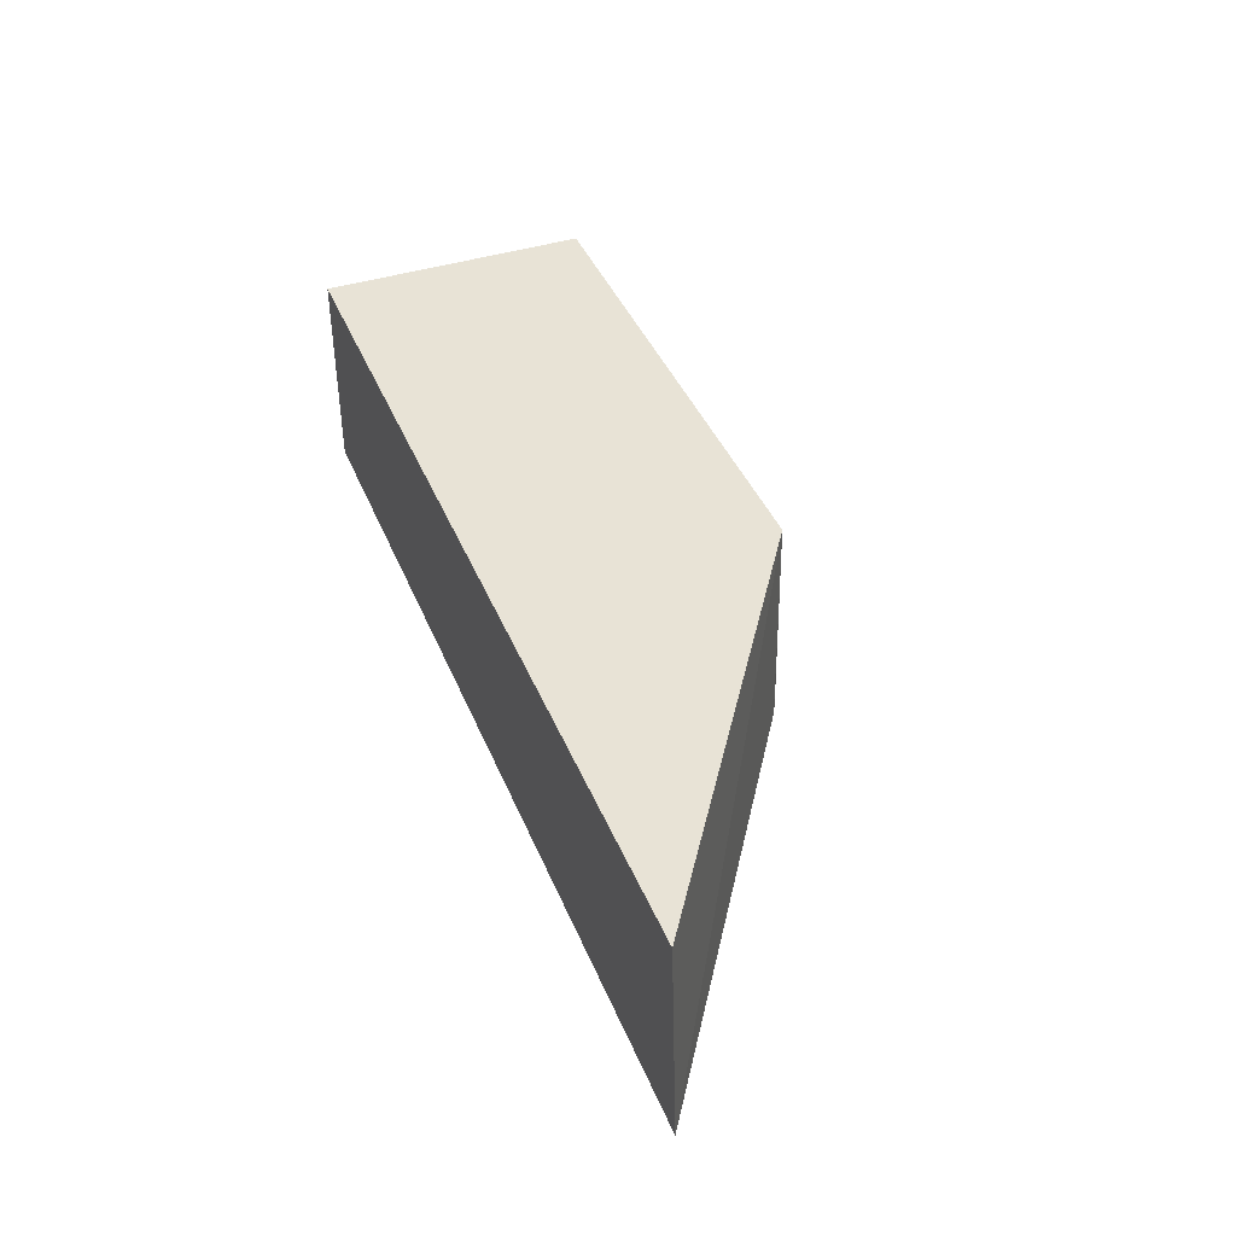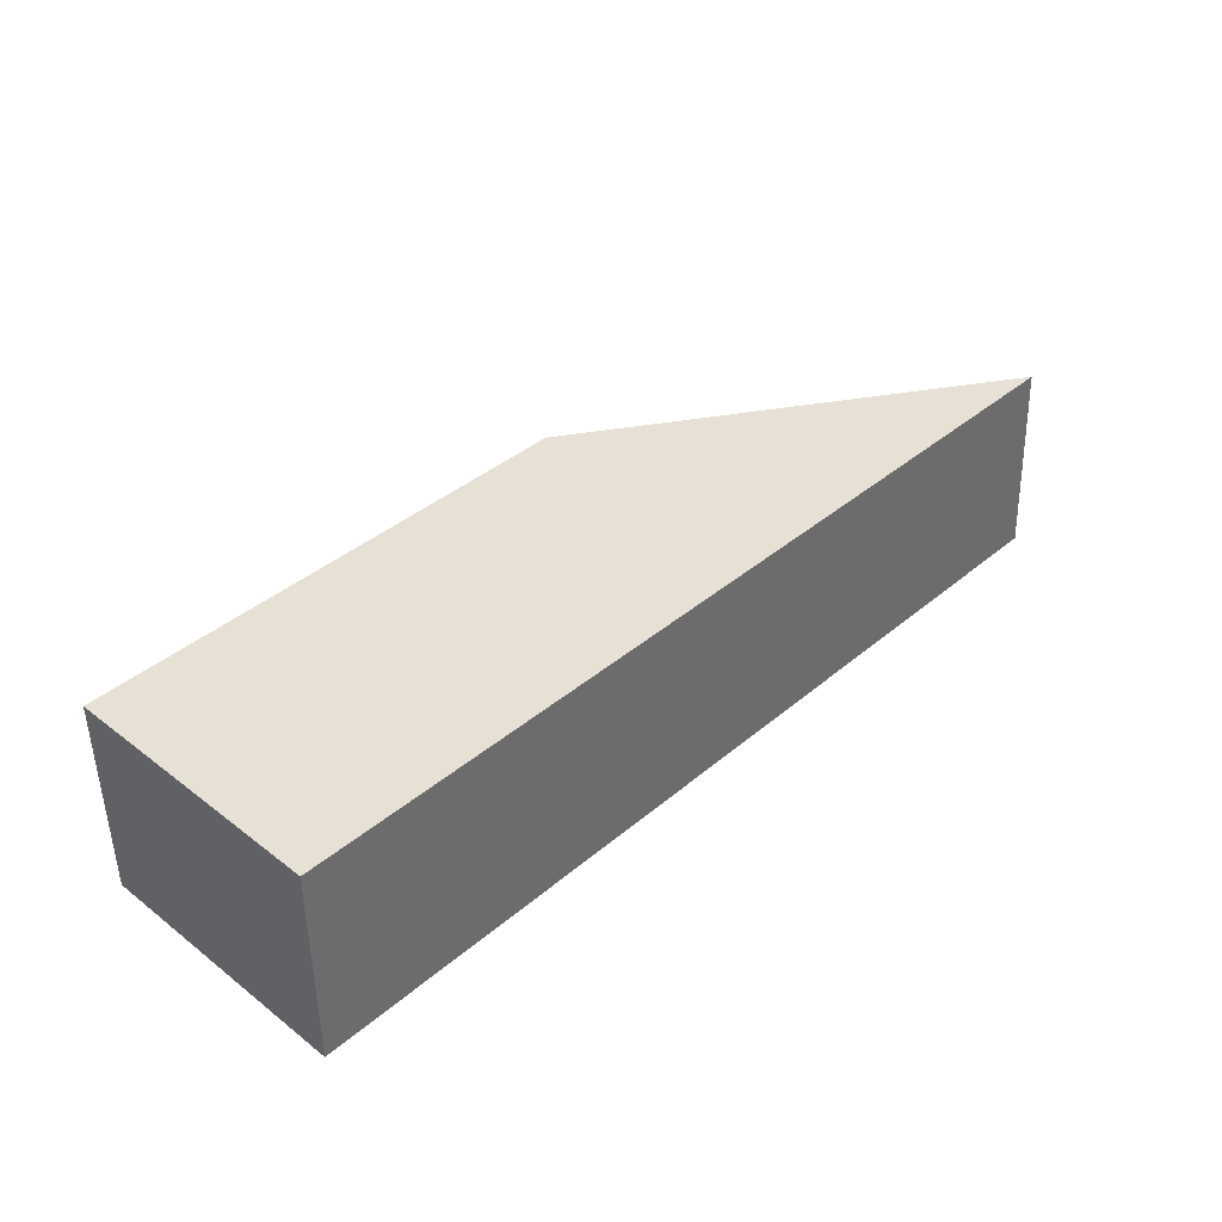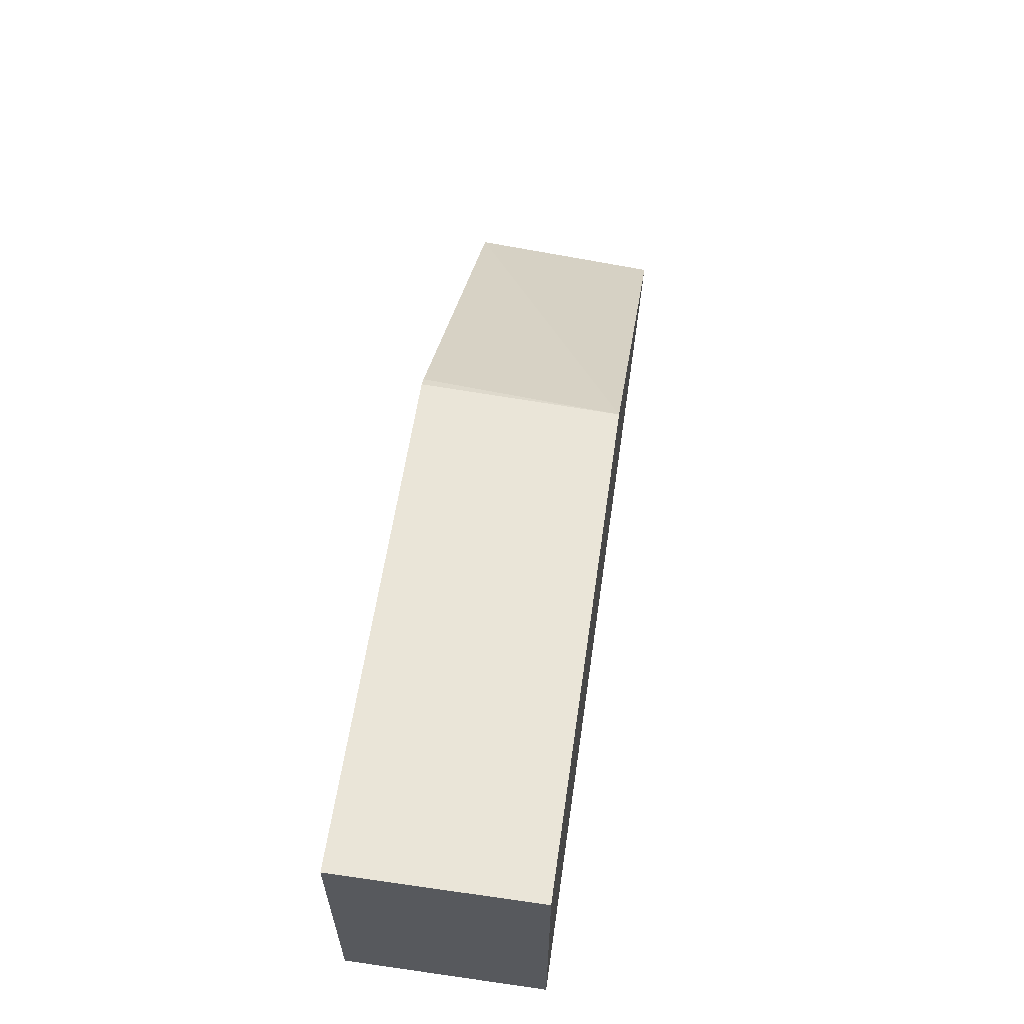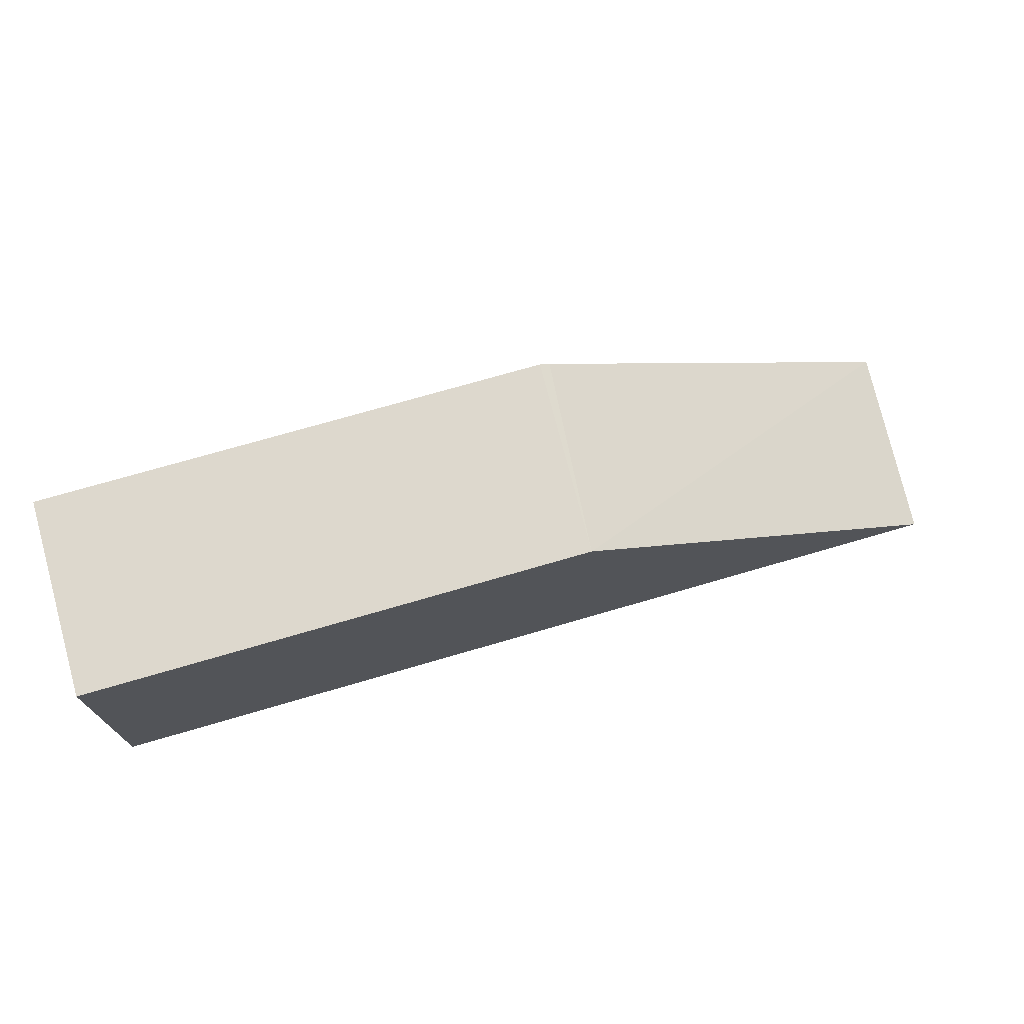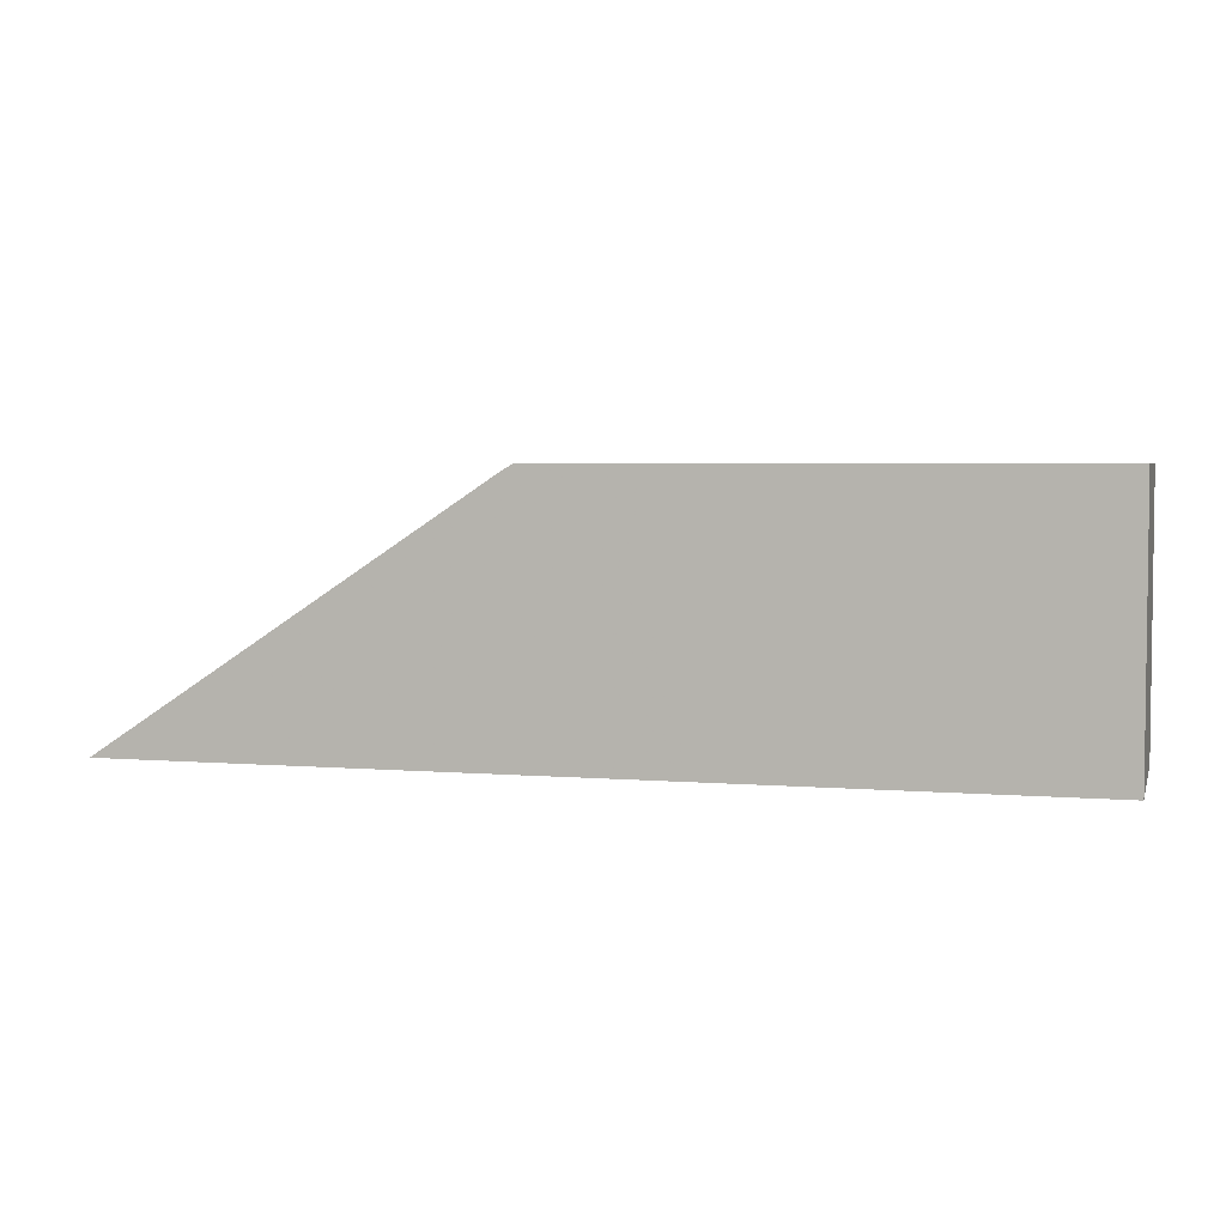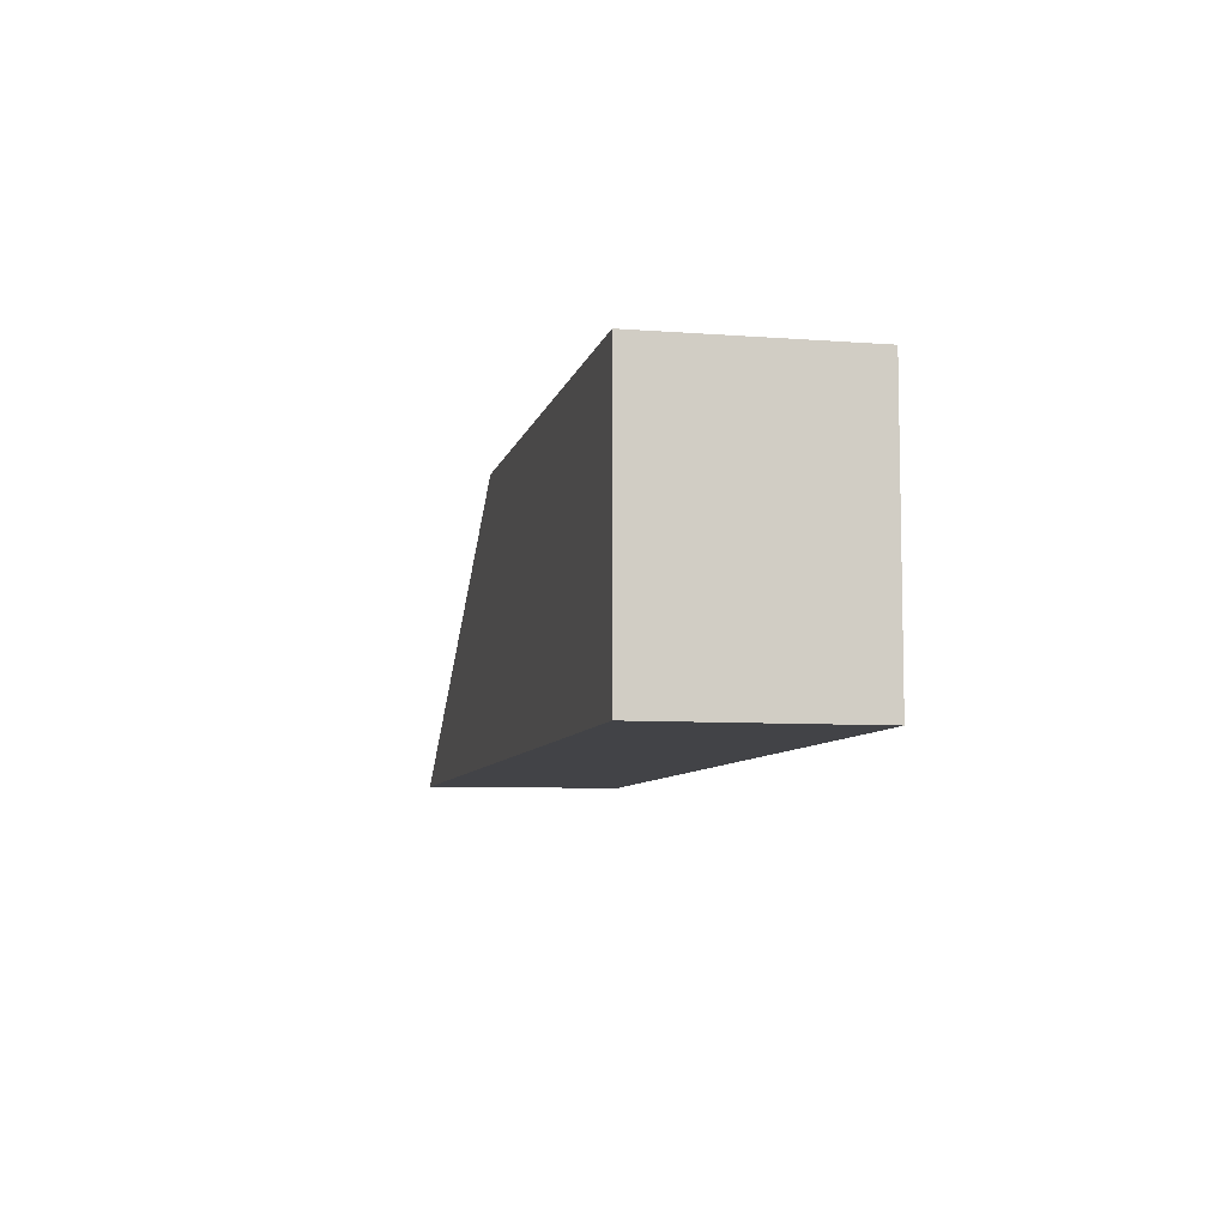
<metadata>
{"format":"obj","ext":"obj","renderer":"f3d","projection":"perspective","resolution":1024,"background":"white","views":[{"elev":41.4,"azim":68.8,"up":"+Z"},{"elev":39.3,"azim":-46.3,"up":"+Z"},{"elev":59.6,"azim":-81.7,"up":"+Y"},{"elev":72.2,"azim":-16.3,"up":"+Y"},{"elev":4.1,"azim":-164.7,"up":"+Y"},{"elev":-7.4,"azim":-102.3,"up":"+Y"}]}
</metadata>
<code>
v -3.731 -3.753 1.153
v -3.765 -3.753 2.063
v -3.685 -3.778 1.153
v -6.066 -3.753 1.153
v -6.066 -3.753 2.063
v -1.991 -4.942 2.063
v -1.925 -4.942 1.153
v -6.066 -4.942 1.153
v -6.066 -4.942 2.063
f 1 2 3
f 1 3 7
f 1 7 8
f 1 8 4
f 1 4 5
f 1 5 2
f 2 5 9
f 2 9 6
f 2 6 7
f 2 7 3
f 4 8 9
f 4 9 5
f 6 9 8
f 6 8 7

</code>
